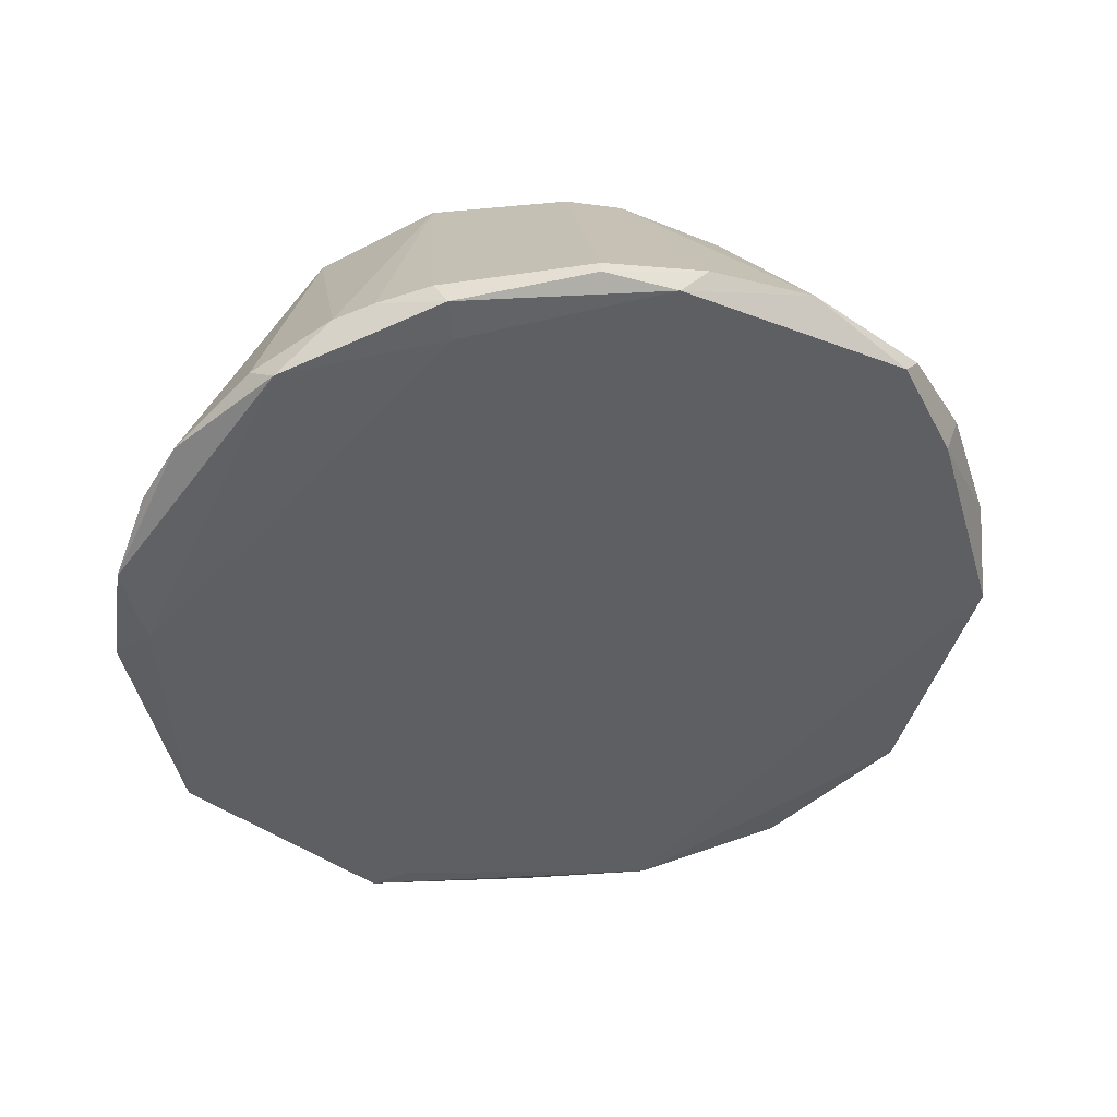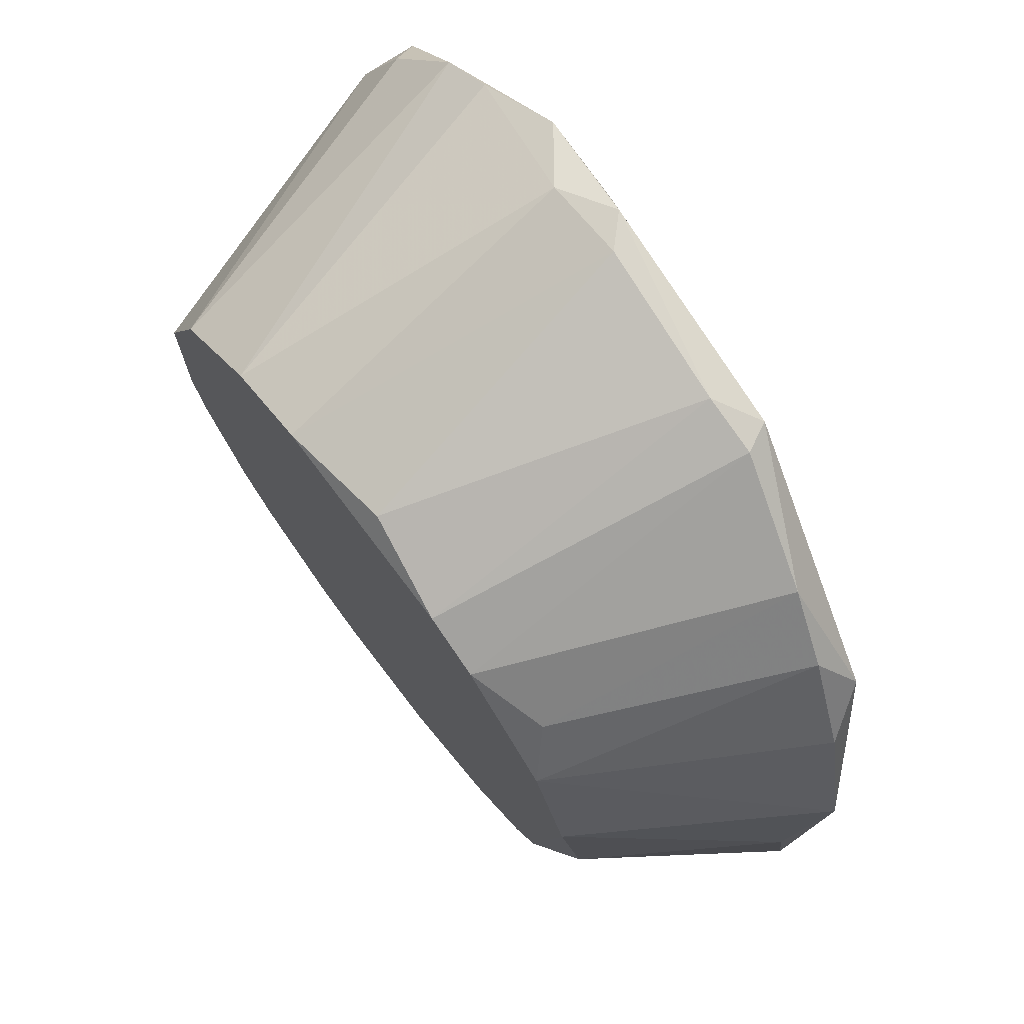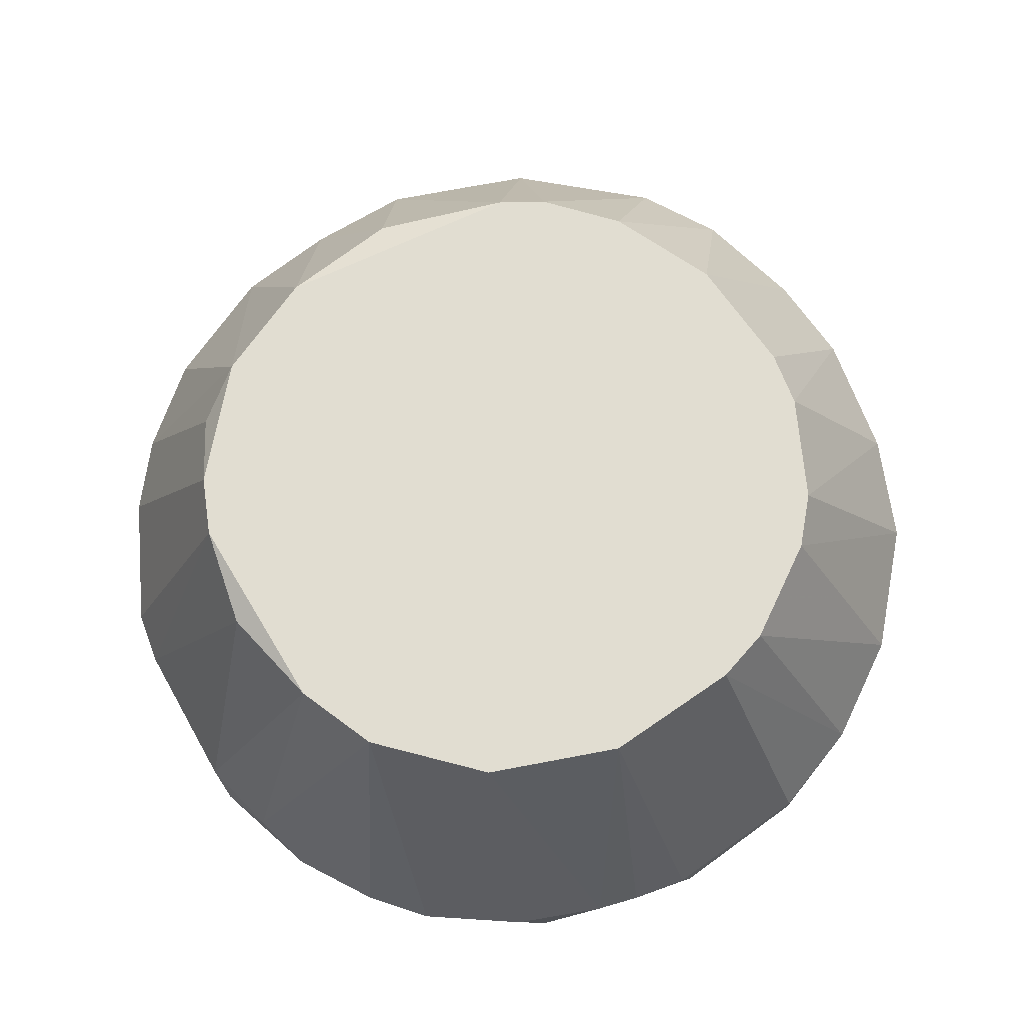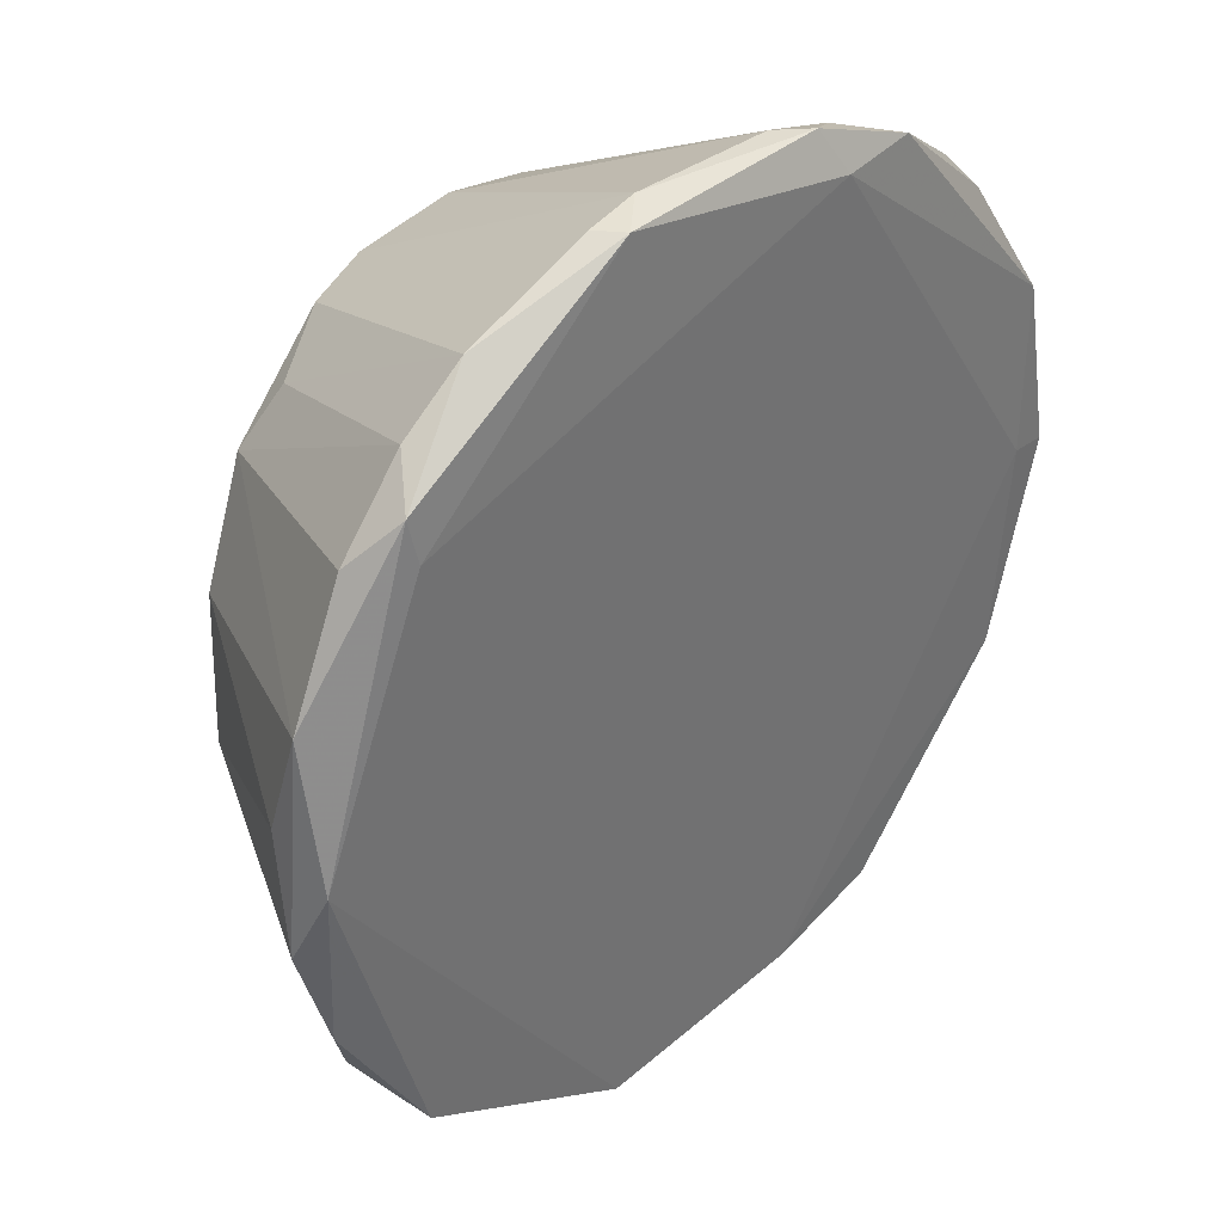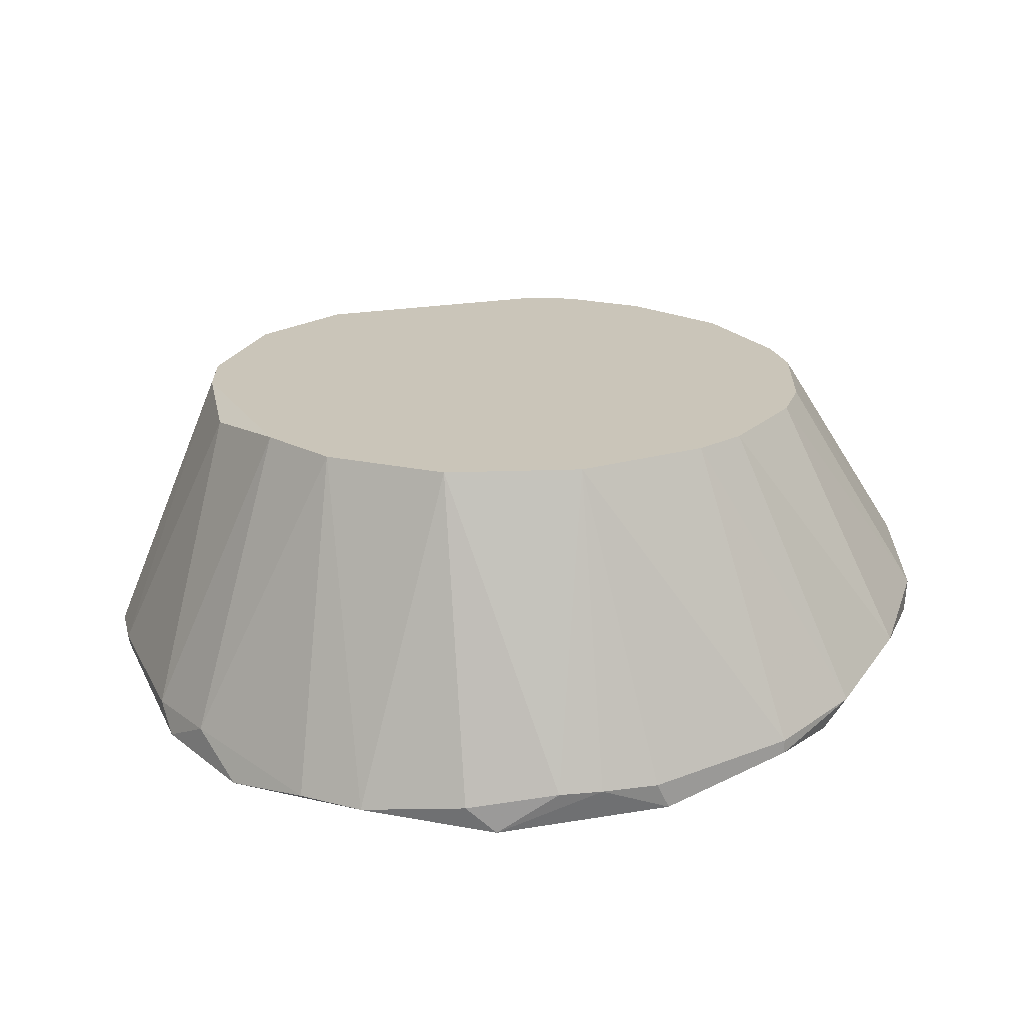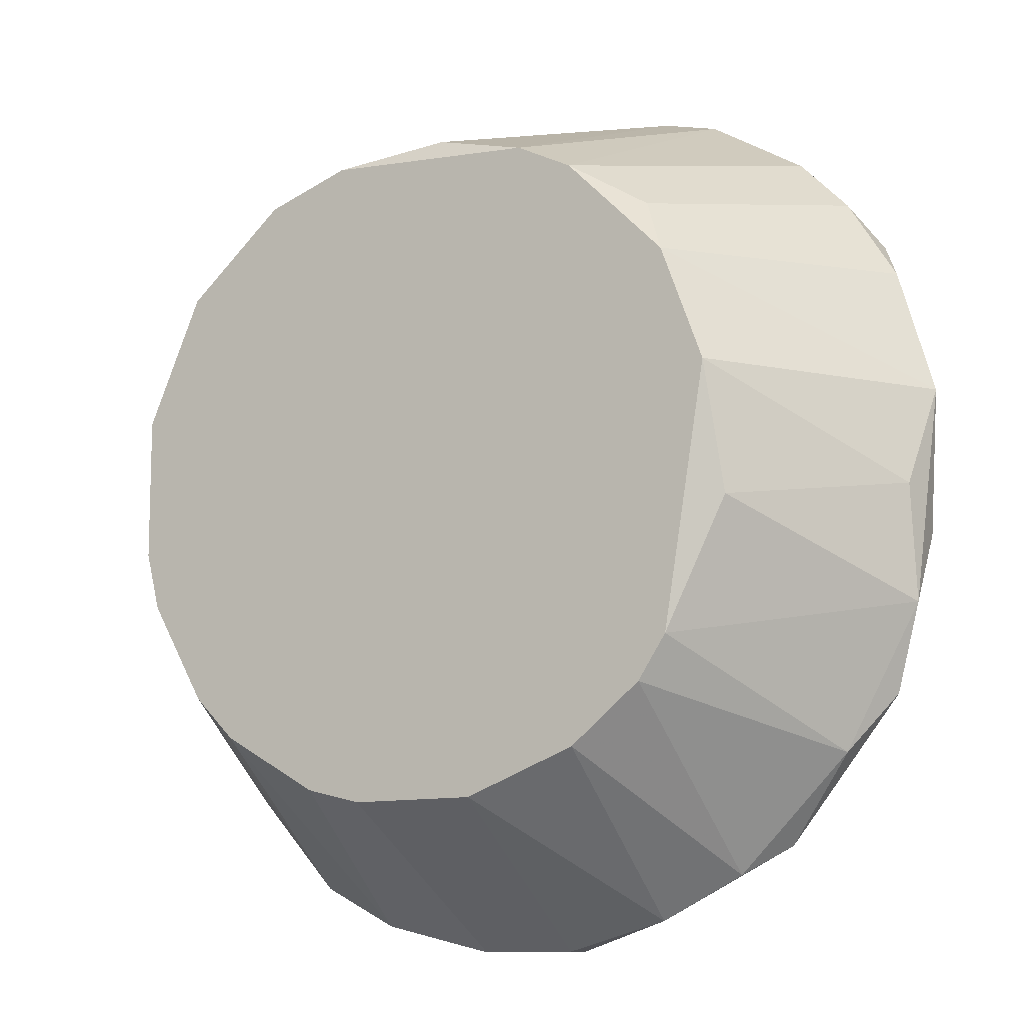
<metadata>
{"format":"obj","ext":"obj","renderer":"f3d","projection":"perspective","resolution":1024,"background":"white","views":[{"elev":-49.8,"azim":-84.3,"up":"+Z"},{"elev":73.3,"azim":52.6,"up":"+Y"},{"elev":68.9,"azim":-124.8,"up":"+Z"},{"elev":26.2,"azim":127.6,"up":"+Y"},{"elev":20.7,"azim":-117.8,"up":"+Z"},{"elev":-11.1,"azim":30.8,"up":"+Y"}]}
</metadata>
<code>
v 0.02312 0.01911 -0.001851
v 0.02312 -0.02141 0.000607
v -0.03582 0.008061 -0.02641
v 0.03785 -0.02141 -0.01781
v 0.03785 0.01543 -0.02026
v 0.0354 0.01911 -0.02395
v -0.003896 -0.03 0.000607
v -0.03705 0.003152 -0.02641
v -0.03705 -0.01035 -0.02518
v -0.03705 -0.01035 -0.02641
v -0.03705 0.001922 -0.02886
v 0.03049 -0.006664 -0.000625
v 0.02803 0.0277 -0.02272
v 0.02803 -0.03368 -0.01781
v -0.02599 -0.01158 0.000607
v -0.0174 -0.02386 0.000607
v 0.02925 0.004376 0.000607
v -0.03091 0.01912 -0.02763
v -0.03336 0.001922 -0.02886
v 0.007151 -0.03 0.000607
v 0.007151 -0.04229 -0.01904
v 0.007151 -0.04229 -0.01658
v -0.005119 0.03263 -0.03009
v -0.02477 0.02648 -0.02886
v 0.01329 0.03508 -0.02518
v -0.01249 -0.03982 -0.01781
v -0.01249 -0.0386 -0.02149
v -0.01249 0.03385 -0.03009
v -0.03214 0.01666 -0.03009
v -0.00635 0.02648 0.000607
v 0.04154 0.004376 -0.01904
v -0.000211 0.03631 -0.02641
v 0.02558 -0.01772 0.000607
v 0.02558 0.0142 0.000607
v 0.03417 -0.02631 -0.01536
v 0.03417 0.01543 -0.02395
v 0.01207 0.02526 0.000607
v -0.007581 0.03508 -0.02641
v 0.04031 -0.007895 -0.02026
v 0.04031 -0.00421 -0.01536
v 0.04031 -0.01404 -0.01658
v -0.01985 0.03016 -0.02886
v 0.01821 0.03385 -0.02518
v -0.001442 -0.04229 -0.01658
v -0.01371 0.02403 0.000607
v 0.02434 -0.03614 -0.01536
v 0.03294 0.02279 -0.0215
v -0.02722 0.005607 0.000607
v -0.02722 -0.006664 0.000607
v -0.02968 -0.02754 -0.02149
v -0.02108 -0.02017 0.000607
v -0.02108 -0.03614 -0.02026
v 0.01698 -0.03982 -0.01536
v 0.01698 0.03385 -0.02764
v 0.01698 -0.02631 0.000607
v 0.01698 0.02279 0.000607
v -0.03459 -0.01895 -0.02395
v -0.03459 0.01175 -0.02641
v -0.03459 -0.01649 -0.02641
v 0.003466 0.02771 -0.000622
v -0.008804 -0.02877 0.000607
v -0.002665 0.03631 -0.02886
v -0.02231 0.01666 0.000607
v -0.02231 -0.03491 -0.02272
f 43 37 56
f 63 16 37
f 37 16 55
f 16 63 15
f 63 37 45
f 37 55 34
f 55 16 7
f 15 63 48
f 62 54 23
f 6 54 13
f 6 31 39
f 29 23 19
f 34 55 33
f 54 62 25
f 60 37 25
f 4 39 41
f 39 31 41
f 35 4 41
f 12 33 41
f 33 35 41
f 53 21 14
f 21 39 14
f 39 4 14
f 4 35 14
f 31 6 5
f 34 31 5
f 55 7 20
f 53 55 20
f 7 44 20
f 42 45 38
f 31 34 17
f 33 12 17
f 34 33 17
f 26 16 52
f 64 26 52
f 50 64 52
f 45 37 30
f 37 60 30
f 38 45 30
f 38 30 32
f 25 62 32
f 60 25 32
f 62 38 32
f 30 60 32
f 55 53 46
f 53 14 46
f 14 35 46
f 9 10 57
f 50 15 57
f 63 45 24
f 45 42 24
f 29 18 24
f 18 63 24
f 10 9 8
f 9 48 8
f 48 3 8
f 26 64 27
f 39 21 27
f 19 23 27
f 21 44 27
f 44 26 27
f 54 6 36
f 23 54 36
f 6 39 36
f 39 27 36
f 27 23 36
f 12 41 40
f 41 31 40
f 17 12 40
f 31 17 40
f 64 50 59
f 57 10 59
f 50 57 59
f 27 64 59
f 19 27 59
f 48 9 49
f 15 48 49
f 9 57 49
f 57 15 49
f 13 54 43
f 54 25 43
f 25 37 43
f 16 15 51
f 15 50 51
f 52 16 51
f 50 52 51
f 33 55 2
f 35 33 2
f 55 46 2
f 46 35 2
f 23 29 28
f 62 23 28
f 38 62 28
f 42 38 28
f 29 24 28
f 24 42 28
f 6 13 47
f 5 6 47
f 34 5 47
f 1 34 47
f 13 1 47
f 3 29 11
f 29 19 11
f 10 8 11
f 8 3 11
f 59 10 11
f 19 59 11
f 48 63 58
f 29 3 58
f 3 48 58
f 18 29 58
f 63 18 58
f 7 16 61
f 16 26 61
f 44 7 61
f 26 44 61
f 21 53 22
f 44 21 22
f 53 20 22
f 20 44 22
f 37 34 56
f 34 1 56
f 1 13 56
f 13 43 56

</code>
